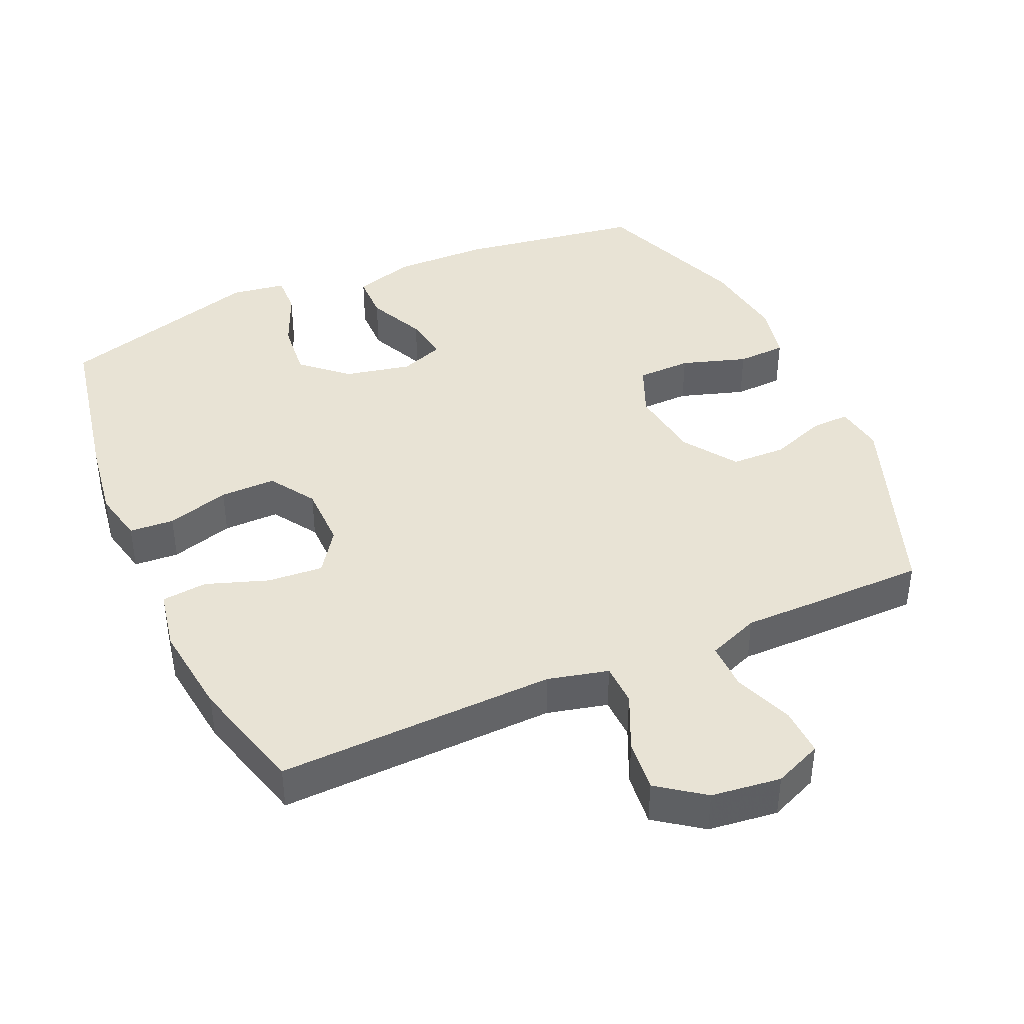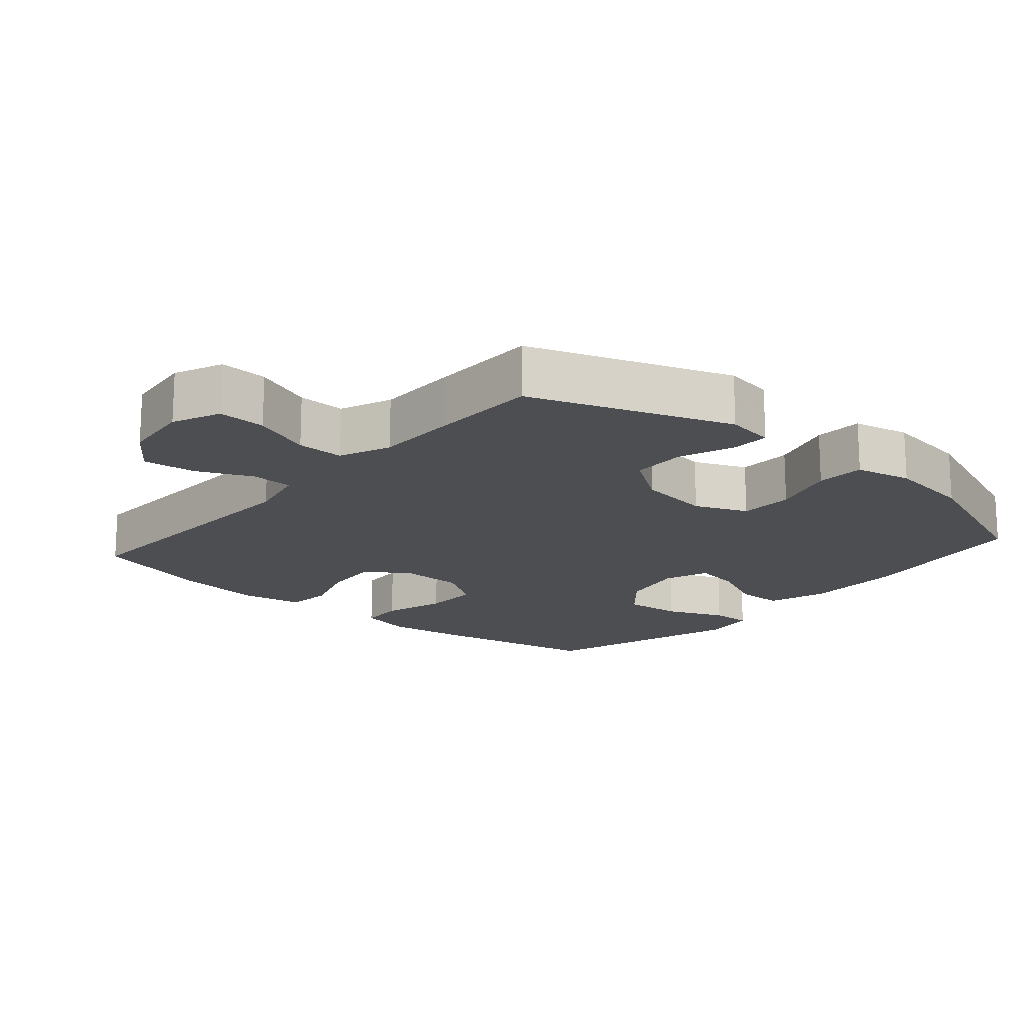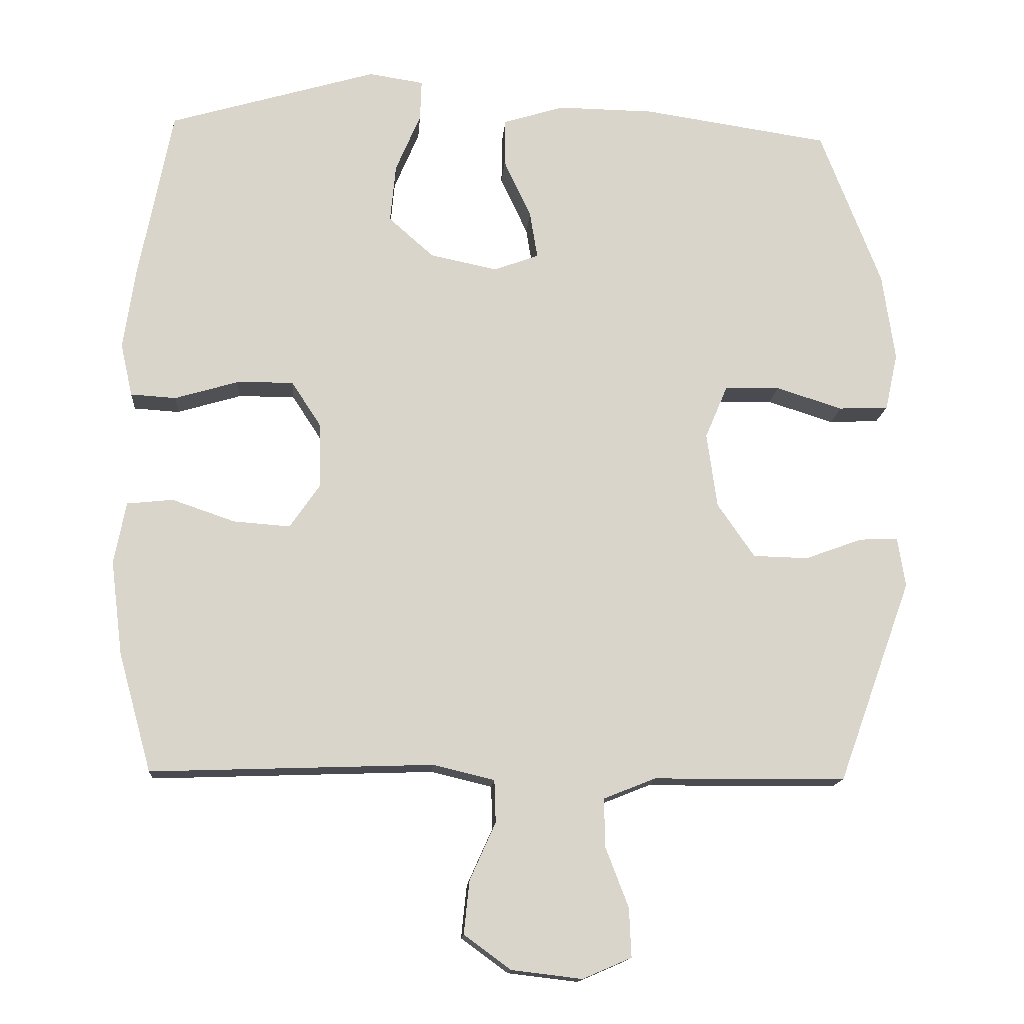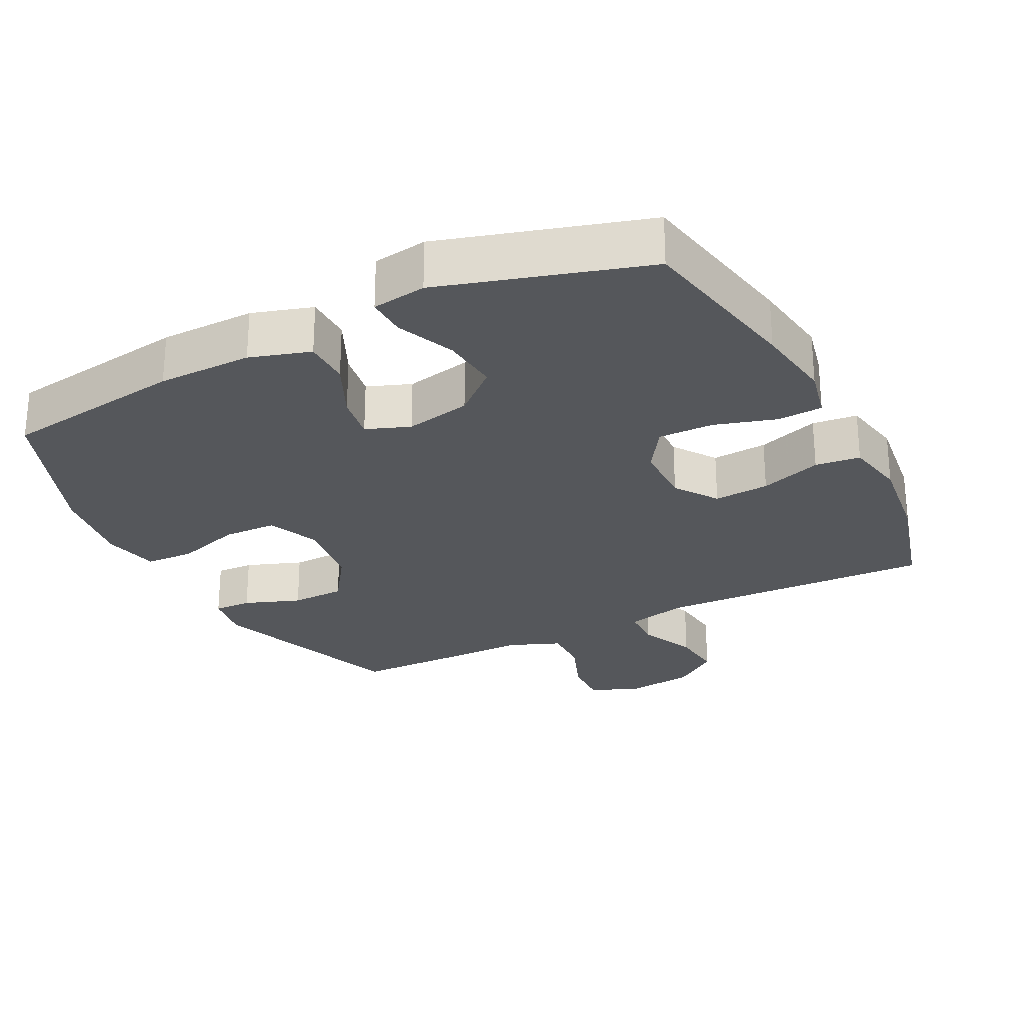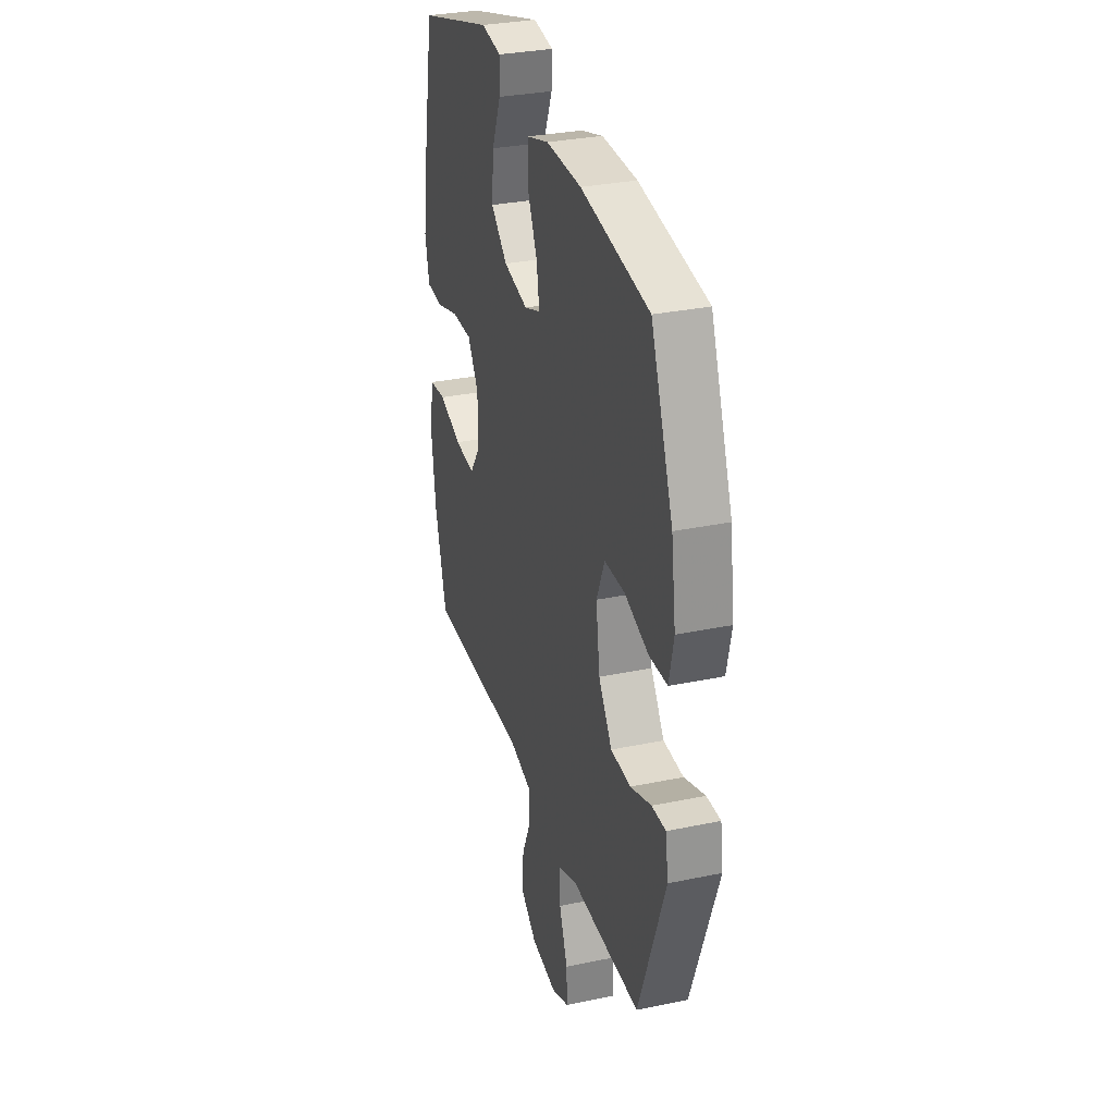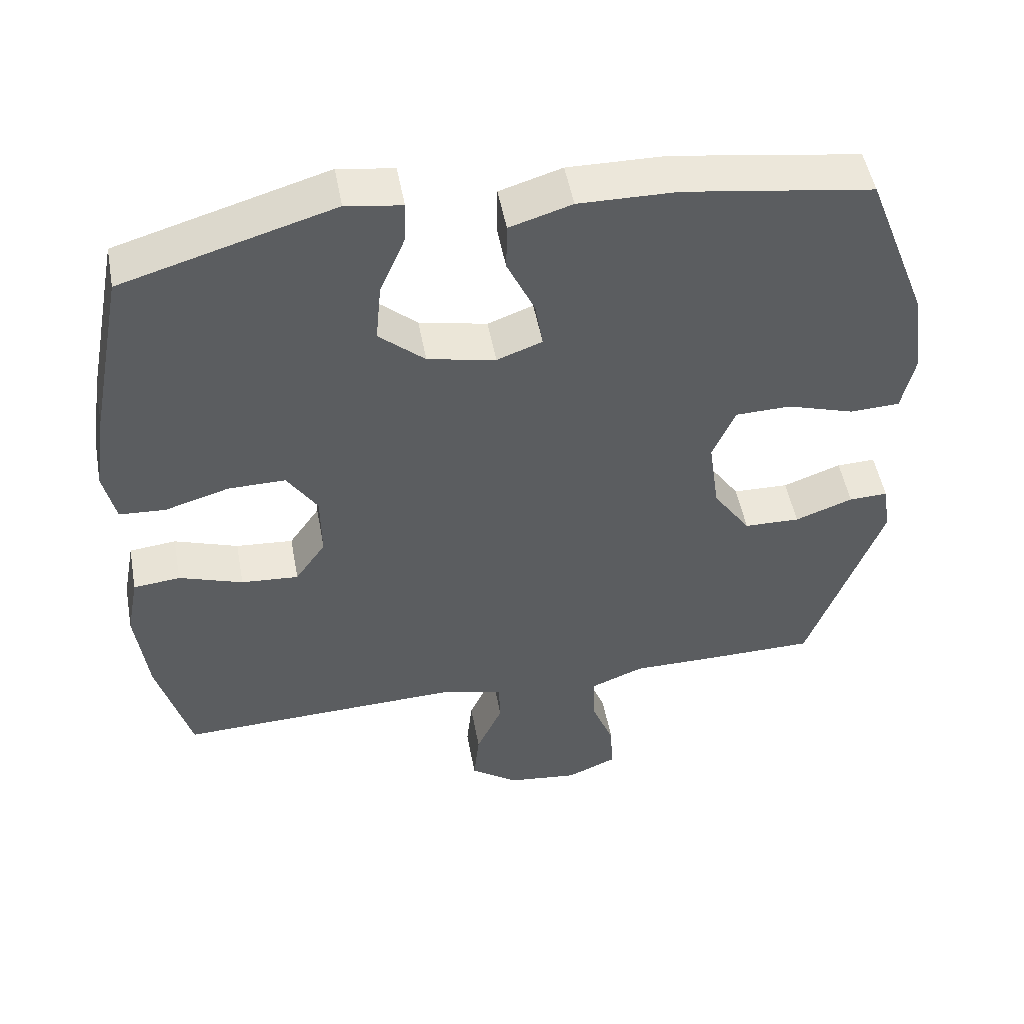
<metadata>
{"format":"obj","ext":"obj","renderer":"f3d","projection":"perspective","resolution":1024,"background":"white","views":[{"elev":41.3,"azim":156.2,"up":"+Y"},{"elev":-17.1,"azim":-131.0,"up":"+Y"},{"elev":-14.7,"azim":175.7,"up":"+Z"},{"elev":-26.4,"azim":26.9,"up":"+Y"},{"elev":31.5,"azim":-106.5,"up":"+Z"},{"elev":50.3,"azim":169.6,"up":"+Z"}]}
</metadata>
<code>
v 0.5 0.07 -0.5
v 0.096 0.07 -0.486
v 0.008 0.07 -0.507
v 0.006 0.07 -0.568
v 0.043 0.07 -0.65
v 0.051 0.07 -0.726
v -0.016 0.07 -0.775
v -0.117 0.07 -0.787
v -0.187 0.07 -0.757
v -0.184 0.07 -0.687
v -0.151 0.07 -0.601
v -0.15 0.07 -0.532
v -0.225 0.07 -0.502
v -0.343 0.07 -0.502
v -0.5 0.07 -0.5
v -0.605 0.07 -0.21
v -0.594 0.07 -0.139
v -0.539 0.07 -0.141
v -0.457 0.07 -0.171
v -0.378 0.07 -0.169
v -0.325 0.07 -0.092
v -0.31 0.07 0.015
v -0.342 0.07 0.091
v -0.421 0.07 0.093
v -0.516 0.07 0.063
v -0.587 0.07 0.066
v -0.605 0.07 0.148
v -0.587 0.07 0.274
v -0.5 0.07 0.5
v -0.233 0.07 0.54
v -0.095 0.07 0.542
v -0.007 0.07 0.515
v -0.006 0.07 0.447
v -0.045 0.07 0.363
v -0.056 0.07 0.296
v 0.008 0.07 0.272
v 0.104 0.07 0.292
v 0.169 0.07 0.349
v 0.161 0.07 0.433
v 0.125 0.07 0.518
v 0.123 0.07 0.576
v 0.202 0.07 0.588
v 0.5 0.07 0.5
v 0.548 0.07 0.252
v 0.565 0.07 0.136
v 0.548 0.07 0.06
v 0.483 0.07 0.056
v 0.392 0.07 0.083
v 0.311 0.07 0.084
v 0.268 0.07 0.018
v 0.267 0.07 -0.075
v 0.31 0.07 -0.137
v 0.391 0.07 -0.131
v 0.481 0.07 -0.1
v 0.547 0.07 -0.107
v 0.564 0.07 -0.196
v 0.547 0.07 -0.331
v 0.5 0 -0.5
v 0.096 0 -0.486
v 0.008 0 -0.507
v 0.006 0 -0.568
v 0.043 0 -0.65
v 0.051 0 -0.726
v -0.016 0 -0.775
v -0.117 0 -0.787
v -0.187 0 -0.757
v -0.184 0 -0.687
v -0.151 0 -0.601
v -0.15 0 -0.532
v -0.225 0 -0.502
v -0.343 0 -0.502
v -0.5 0 -0.5
v -0.605 0 -0.21
v -0.594 0 -0.139
v -0.539 0 -0.141
v -0.457 0 -0.171
v -0.378 0 -0.169
v -0.325 0 -0.092
v -0.31 0 0.015
v -0.342 0 0.091
v -0.421 0 0.093
v -0.516 0 0.063
v -0.587 0 0.066
v -0.605 0 0.148
v -0.587 0 0.274
v -0.5 0 0.5
v -0.233 0 0.54
v -0.095 0 0.542
v -0.007 0 0.515
v -0.006 0 0.447
v -0.045 0 0.363
v -0.056 0 0.296
v 0.008 0 0.272
v 0.104 0 0.292
v 0.169 0 0.349
v 0.161 0 0.433
v 0.125 0 0.518
v 0.123 0 0.576
v 0.202 0 0.588
v 0.5 0 0.5
v 0.548 0 0.252
v 0.565 0 0.136
v 0.548 0 0.06
v 0.483 0 0.056
v 0.392 0 0.083
v 0.311 0 0.084
v 0.268 0 0.018
v 0.267 0 -0.075
v 0.31 0 -0.137
v 0.391 0 -0.131
v 0.481 0 -0.1
v 0.547 0 -0.107
v 0.564 0 -0.196
v 0.547 0 -0.331
f 57 1 2
f 56 57 2
f 55 56 2
f 54 55 2
f 53 54 2
f 52 53 2 3
f 51 52 3
f 50 51 3
f 46 47 48
f 45 46 48
f 44 45 48
f 43 44 48
f 42 43 48
f 41 42 48
f 40 41 48
f 39 40 48
f 38 39 48 49
f 37 38 49 50
f 32 33 34
f 31 32 34
f 30 31 34
f 29 30 34
f 28 29 34
f 27 28 34
f 26 27 34
f 25 26 34
f 24 25 34
f 23 24 34 35
f 22 23 35 36
f 17 18 19
f 16 17 19
f 15 16 19
f 14 15 19
f 13 14 19
f 12 13 19 20
f 9 10 11
f 8 9 11
f 7 8 11
f 6 7 11
f 5 6 11
f 4 5 11
f 3 4 11 12
f 50 3 12
f 37 50 12
f 36 37 12
f 22 36 12
f 21 22 12
f 12 20 21
f 59 58 114
f 59 114 113
f 59 113 112
f 59 112 111
f 59 111 110
f 60 59 110 109
f 60 109 108
f 60 108 107
f 105 104 103
f 105 103 102
f 105 102 101
f 105 101 100
f 105 100 99
f 105 99 98
f 105 98 97
f 105 97 96
f 106 105 96 95
f 107 106 95 94
f 91 90 89
f 91 89 88
f 91 88 87
f 91 87 86
f 91 86 85
f 91 85 84
f 91 84 83
f 91 83 82
f 91 82 81
f 92 91 81 80
f 93 92 80 79
f 76 75 74
f 76 74 73
f 76 73 72
f 76 72 71
f 76 71 70
f 77 76 70 69
f 68 67 66
f 68 66 65
f 68 65 64
f 68 64 63
f 68 63 62
f 68 62 61
f 69 68 61 60
f 69 60 107
f 69 107 94
f 69 94 93
f 69 93 79
f 69 79 78
f 78 77 69
f 1 58 59 2
f 2 59 60 3
f 3 60 61 4
f 4 61 62 5
f 5 62 63 6
f 6 63 64 7
f 7 64 65 8
f 8 65 66 9
f 9 66 67 10
f 10 67 68 11
f 11 68 69 12
f 12 69 70 13
f 13 70 71 14
f 14 71 72 15
f 15 72 73 16
f 16 73 74 17
f 17 74 75 18
f 18 75 76 19
f 19 76 77 20
f 20 77 78 21
f 21 78 79 22
f 22 79 80 23
f 23 80 81 24
f 24 81 82 25
f 25 82 83 26
f 26 83 84 27
f 27 84 85 28
f 28 85 86 29
f 29 86 87 30
f 30 87 88 31
f 31 88 89 32
f 32 89 90 33
f 33 90 91 34
f 34 91 92 35
f 35 92 93 36
f 36 93 94 37
f 37 94 95 38
f 38 95 96 39
f 39 96 97 40
f 40 97 98 41
f 41 98 99 42
f 42 99 100 43
f 43 100 101 44
f 44 101 102 45
f 45 102 103 46
f 46 103 104 47
f 47 104 105 48
f 48 105 106 49
f 49 106 107 50
f 50 107 108 51
f 51 108 109 52
f 52 109 110 53
f 53 110 111 54
f 54 111 112 55
f 55 112 113 56
f 56 113 114 57
f 57 114 58 1

</code>
